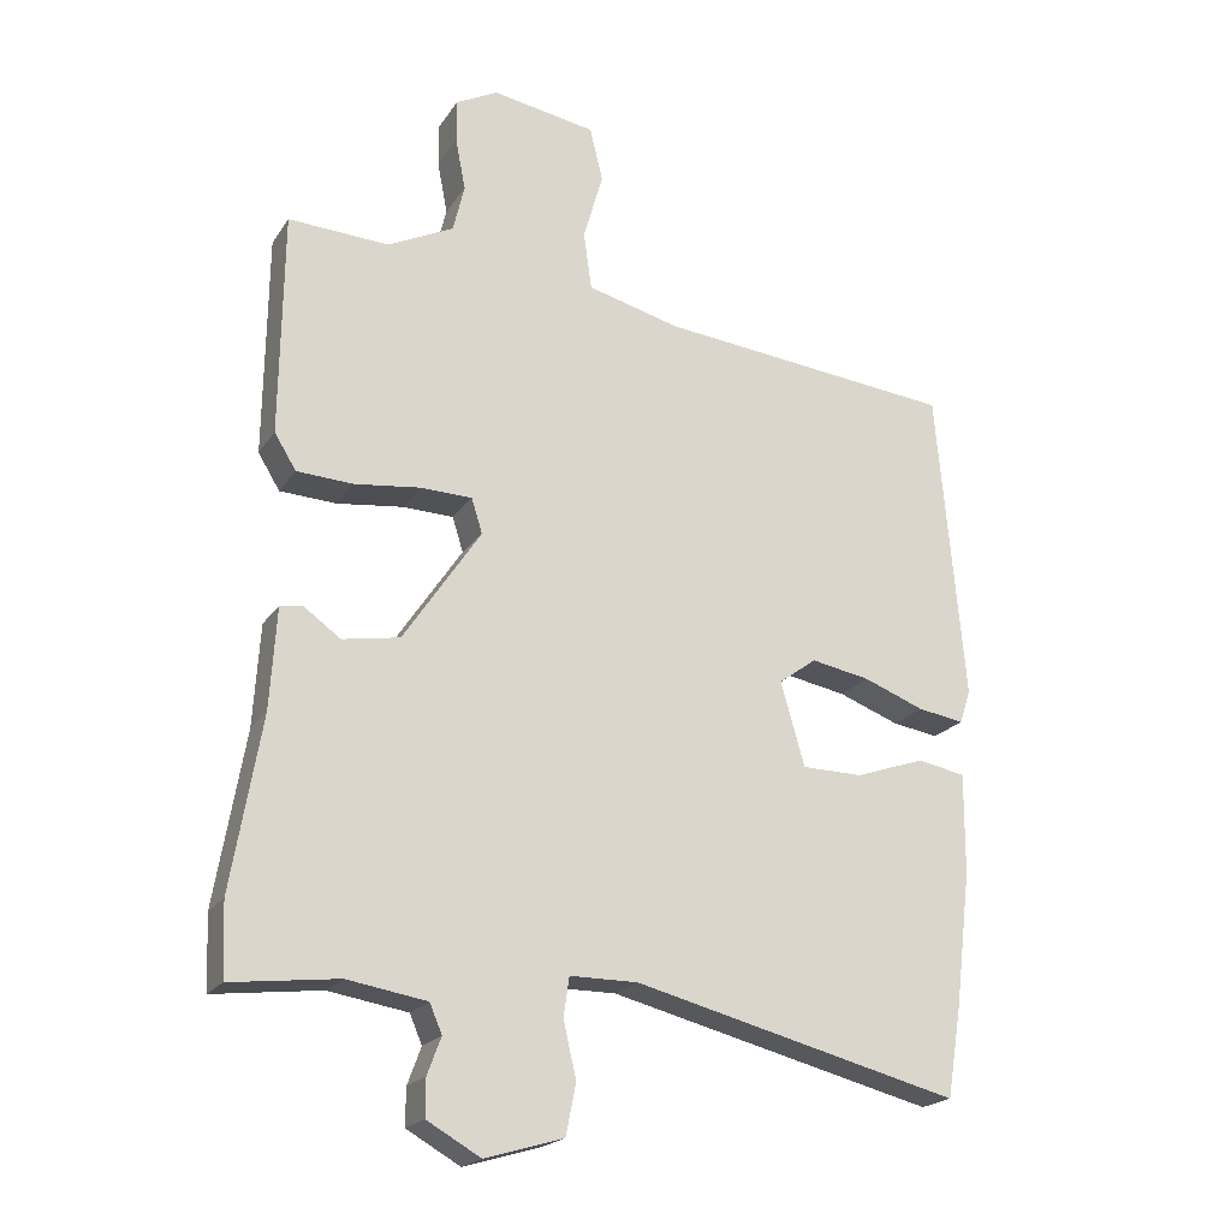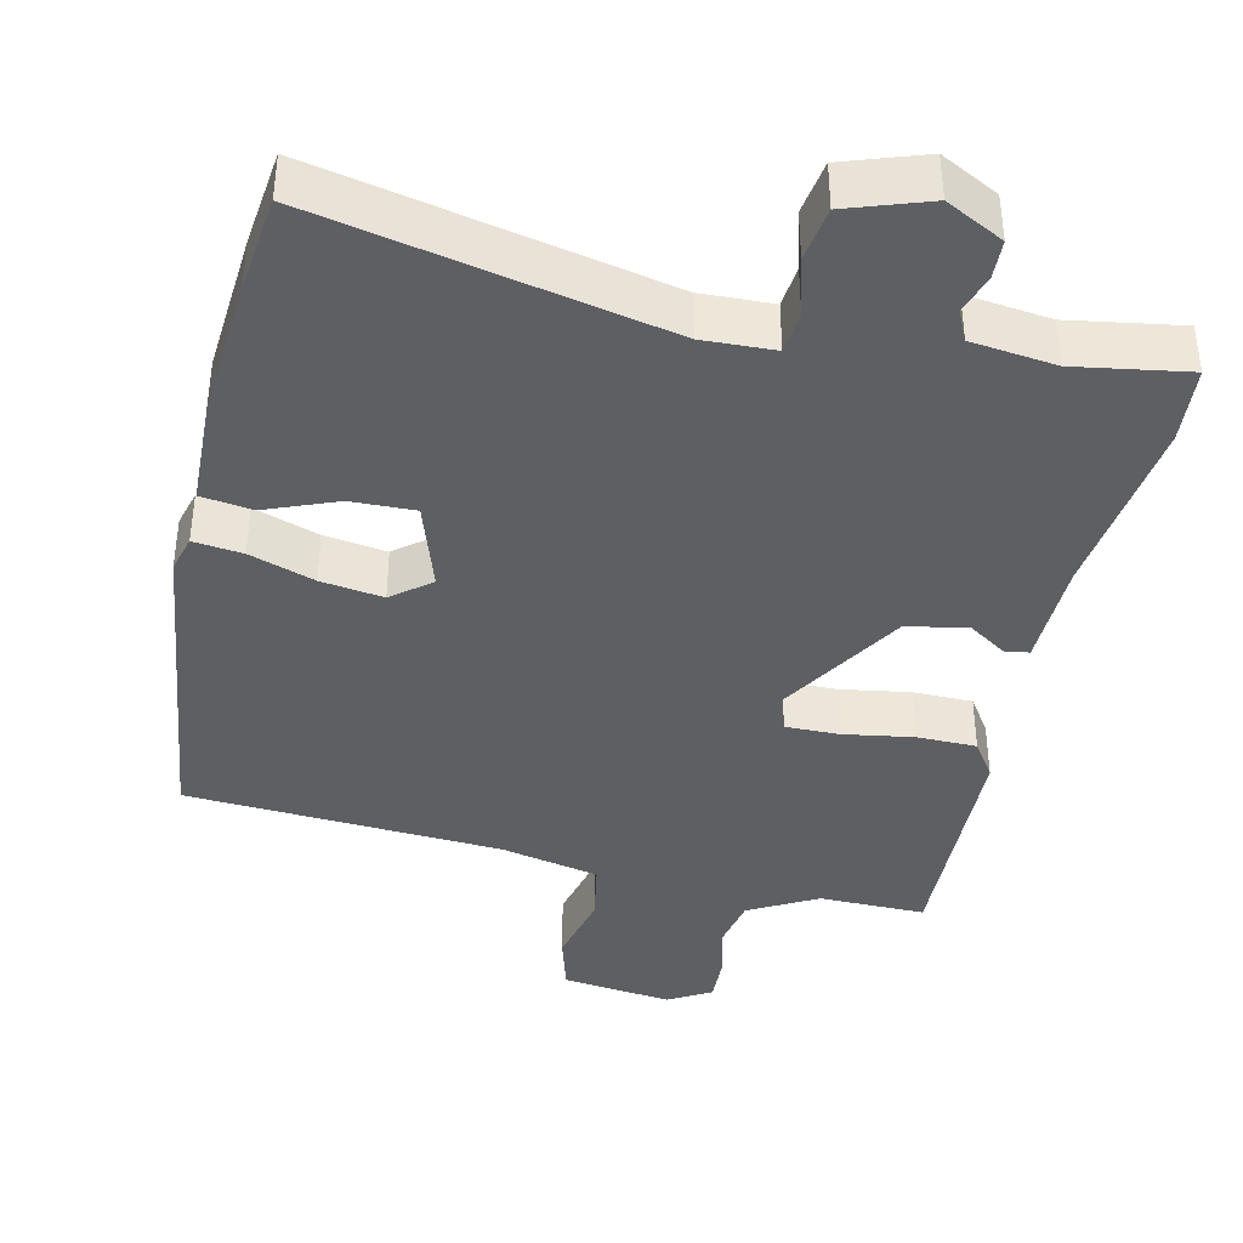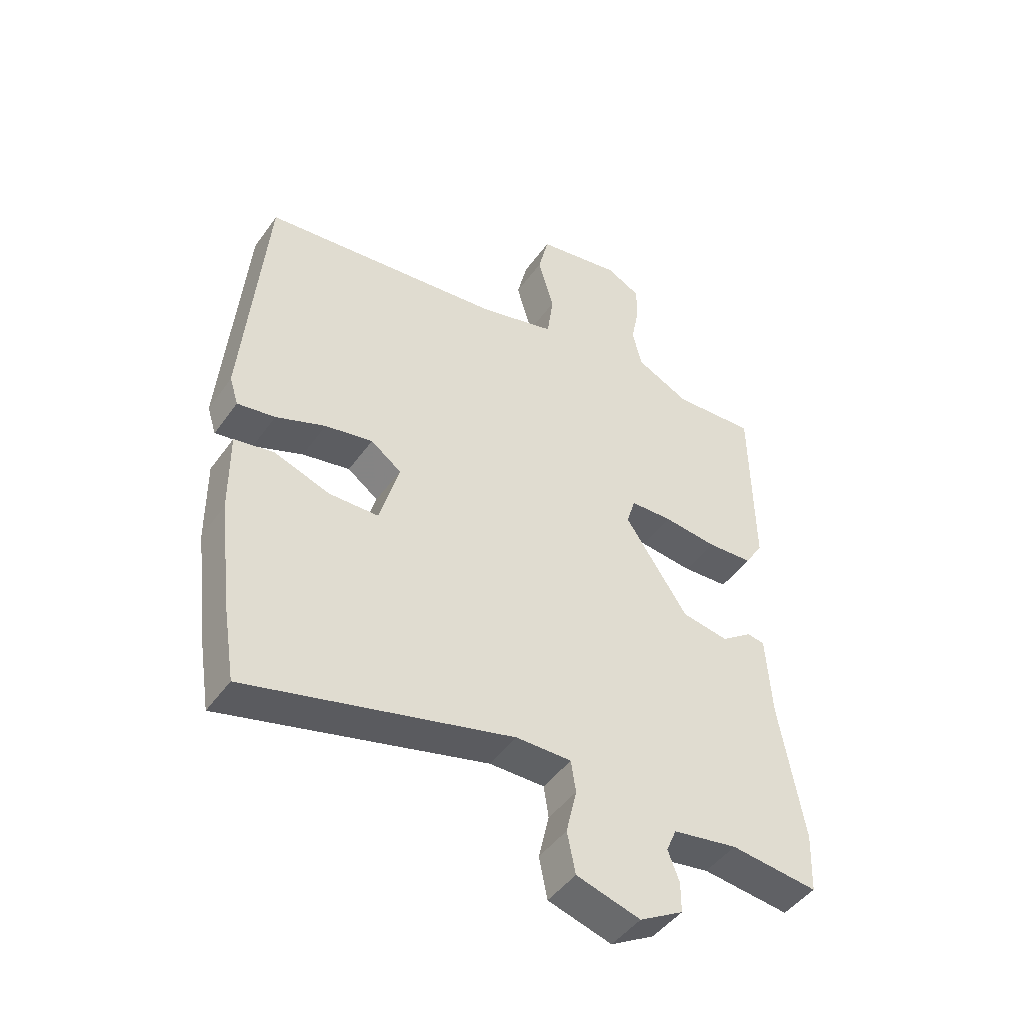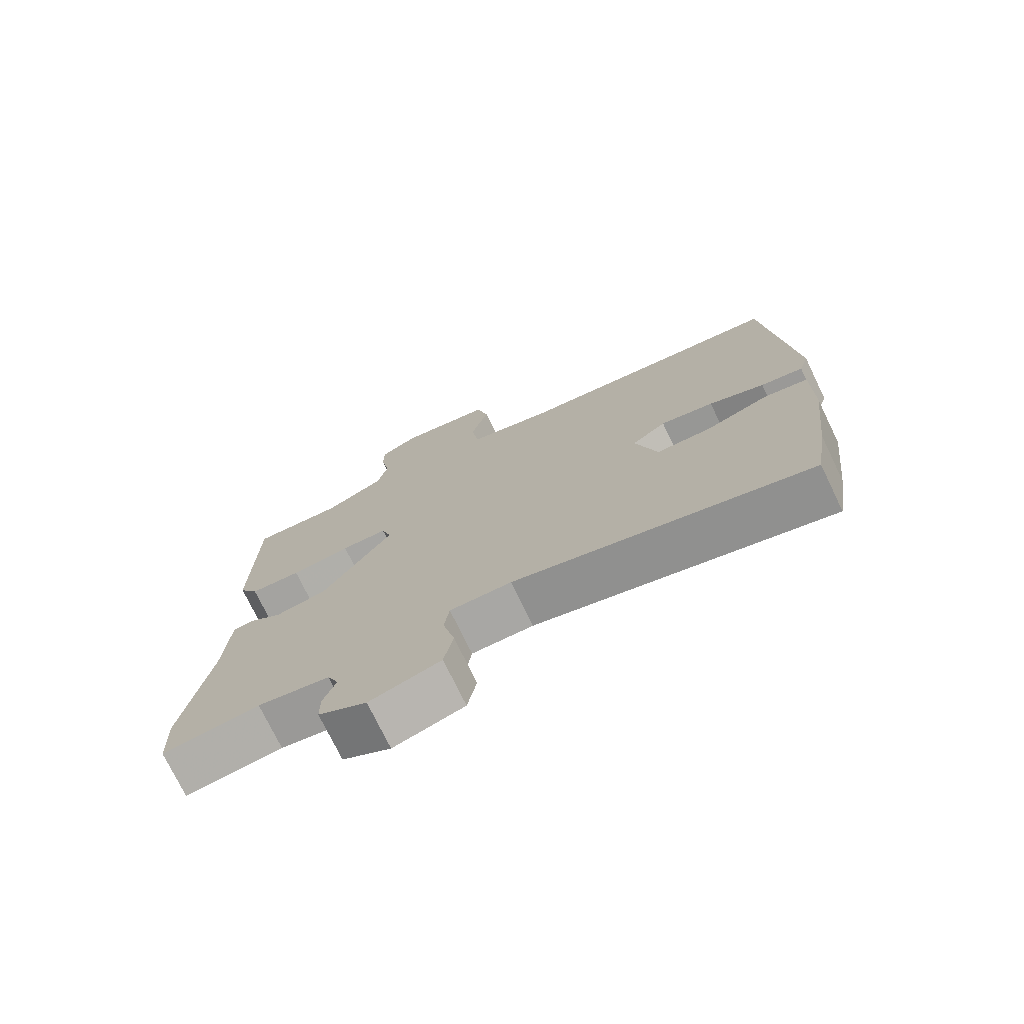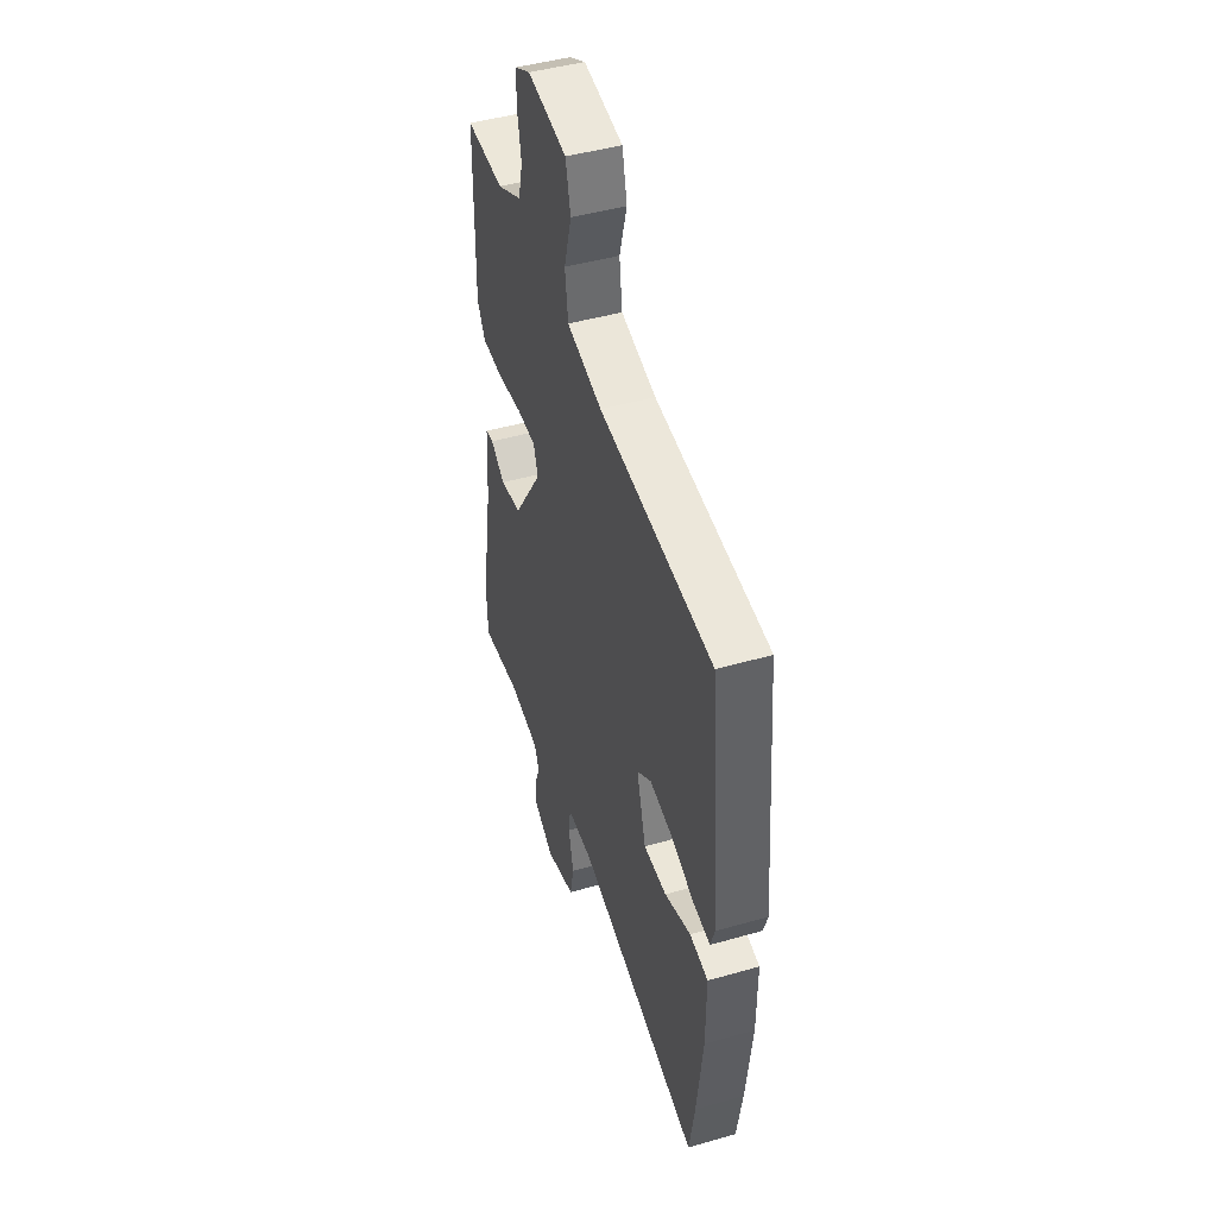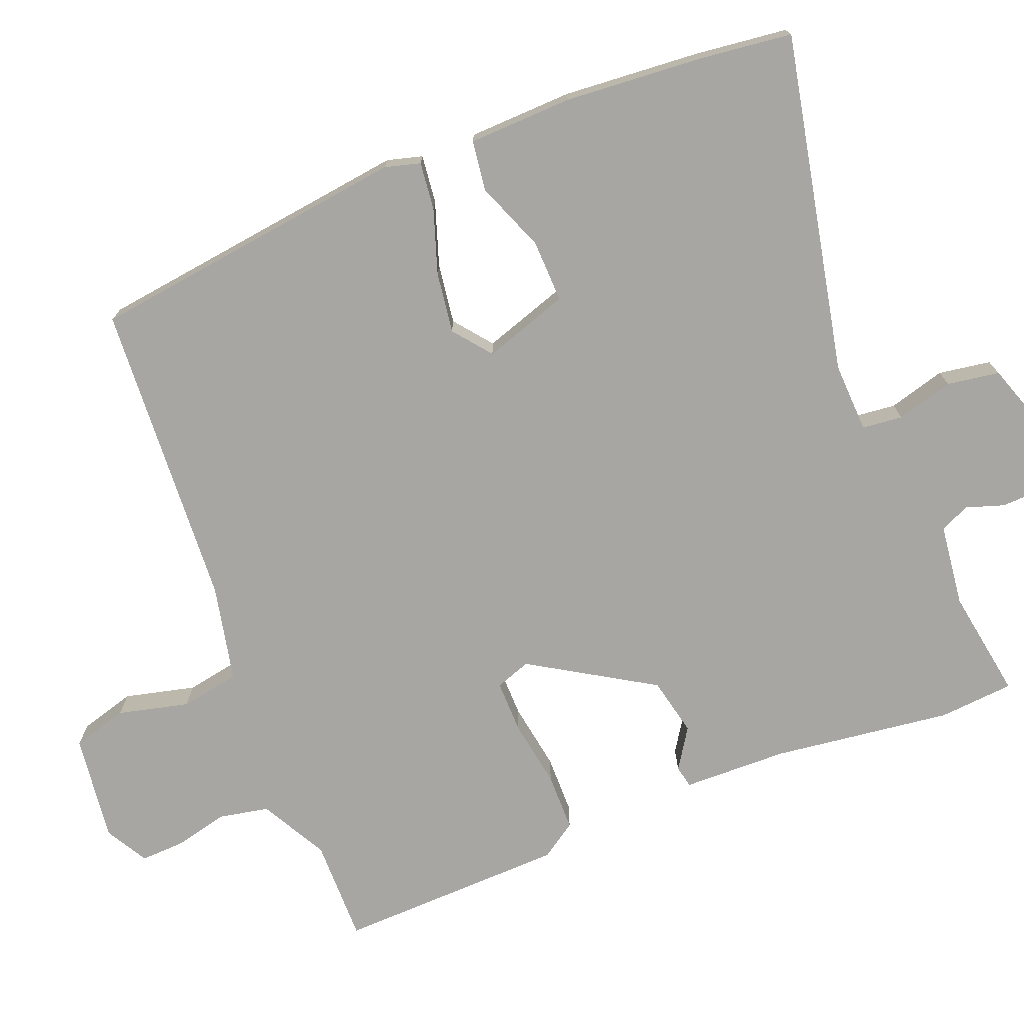
<metadata>
{"format":"obj","ext":"obj","renderer":"f3d","projection":"perspective","resolution":1024,"background":"white","views":[{"elev":-20.6,"azim":-24.2,"up":"+Z"},{"elev":-40.1,"azim":169.6,"up":"+Y"},{"elev":-46.1,"azim":146.6,"up":"+Z"},{"elev":-74.6,"azim":25.8,"up":"+Z"},{"elev":45.7,"azim":71.8,"up":"+Z"},{"elev":-74.1,"azim":114.0,"up":"+Y"}]}
</metadata>
<code>
v 0.508 0.07 0.418
v 0.546 0.07 -0.014
v 0.531 0.07 -0.061
v 0.467 0.07 -0.051
v 0.383 0.07 -0.019
v 0.302 0.07 -0.004
v 0.25 0.07 -0.042
v 0.283 0.07 -0.158
v 0.367 0.07 -0.159
v 0.462 0.07 -0.126
v 0.529 0.07 -0.138
v 0.528 0.07 -0.278
v 0.506 0.07 -0.462
v 0.486 0.07 -0.586
v 0.037 0.07 -0.473
v -0.057 0.07 -0.473
v -0.065 0.07 -0.527
v -0.047 0.07 -0.604
v -0.061 0.07 -0.674
v -0.169 0.07 -0.706
v -0.243 0.07 -0.664
v -0.243 0.07 -0.613
v -0.224 0.07 -0.562
v -0.241 0.07 -0.522
v -0.351 0.07 -0.504
v -0.499 0.07 -0.522
v -0.503 0.07 -0.421
v -0.462 0.07 -0.182
v -0.453 0.07 -0.042
v -0.423 0.07 -0.037
v -0.371 0.07 -0.074
v -0.292 0.07 -0.06
v -0.185 0.07 0.1
v -0.2 0.07 0.148
v -0.271 0.07 0.15
v -0.362 0.07 0.139
v -0.44 0.07 0.143
v -0.47 0.07 0.192
v -0.466 0.07 0.5
v -0.327 0.07 0.493
v -0.236 0.07 0.538
v -0.22 0.07 0.604
v -0.234 0.07 0.676
v -0.234 0.07 0.736
v -0.176 0.07 0.766
v -0.033 0.07 0.742
v -0.015 0.07 0.667
v -0.042 0.07 0.573
v -0.031 0.07 0.493
v 0.097 0.07 0.46
v 0.508 0 0.418
v 0.546 0 -0.014
v 0.531 0 -0.061
v 0.467 0 -0.051
v 0.383 0 -0.019
v 0.302 0 -0.004
v 0.25 0 -0.042
v 0.283 0 -0.158
v 0.367 0 -0.159
v 0.462 0 -0.126
v 0.529 0 -0.138
v 0.528 0 -0.278
v 0.506 0 -0.462
v 0.486 0 -0.586
v 0.037 0 -0.473
v -0.057 0 -0.473
v -0.065 0 -0.527
v -0.047 0 -0.604
v -0.061 0 -0.674
v -0.169 0 -0.706
v -0.243 0 -0.664
v -0.243 0 -0.613
v -0.224 0 -0.562
v -0.241 0 -0.522
v -0.351 0 -0.504
v -0.499 0 -0.522
v -0.503 0 -0.421
v -0.462 0 -0.182
v -0.453 0 -0.042
v -0.423 0 -0.037
v -0.371 0 -0.074
v -0.292 0 -0.06
v -0.185 0 0.1
v -0.2 0 0.148
v -0.271 0 0.15
v -0.362 0 0.139
v -0.44 0 0.143
v -0.47 0 0.192
v -0.466 0 0.5
v -0.327 0 0.493
v -0.236 0 0.538
v -0.22 0 0.604
v -0.234 0 0.676
v -0.234 0 0.736
v -0.176 0 0.766
v -0.033 0 0.742
v -0.015 0 0.667
v -0.042 0 0.573
v -0.031 0 0.493
v 0.097 0 0.46
f 45 46 47 48
f 45 48 49
f 42 43 44 45
f 41 42 45 49
f 40 41 49 50
f 35 36 37 38
f 34 35 38 39
f 28 29 30 31
f 28 31 32
f 25 26 27 28
f 24 25 28 32
f 23 24 32 33
f 21 22 23
f 20 21 23
f 17 18 19 20
f 16 17 20 23
f 12 13 14 15
f 12 15 16
f 9 10 11 12
f 8 9 12 16
f 7 8 16 23
f 2 3 4 5
f 2 5 6
f 1 2 6
f 50 1 6 7
f 34 39 40 50
f 33 34 50 7
f 7 23 33
f 98 97 96 95
f 99 98 95
f 95 94 93 92
f 99 95 92 91
f 100 99 91 90
f 88 87 86 85
f 89 88 85 84
f 81 80 79 78
f 82 81 78
f 78 77 76 75
f 82 78 75 74
f 83 82 74 73
f 73 72 71
f 73 71 70
f 70 69 68 67
f 73 70 67 66
f 65 64 63 62
f 66 65 62
f 62 61 60 59
f 66 62 59 58
f 73 66 58 57
f 55 54 53 52
f 56 55 52
f 56 52 51
f 57 56 51 100
f 100 90 89 84
f 57 100 84 83
f 83 73 57
f 1 51 52 2
f 2 52 53 3
f 3 53 54 4
f 4 54 55 5
f 5 55 56 6
f 6 56 57 7
f 7 57 58 8
f 8 58 59 9
f 9 59 60 10
f 10 60 61 11
f 11 61 62 12
f 12 62 63 13
f 13 63 64 14
f 14 64 65 15
f 15 65 66 16
f 16 66 67 17
f 17 67 68 18
f 18 68 69 19
f 19 69 70 20
f 20 70 71 21
f 21 71 72 22
f 22 72 73 23
f 23 73 74 24
f 24 74 75 25
f 25 75 76 26
f 26 76 77 27
f 27 77 78 28
f 28 78 79 29
f 29 79 80 30
f 30 80 81 31
f 31 81 82 32
f 32 82 83 33
f 33 83 84 34
f 34 84 85 35
f 35 85 86 36
f 36 86 87 37
f 37 87 88 38
f 38 88 89 39
f 39 89 90 40
f 40 90 91 41
f 41 91 92 42
f 42 92 93 43
f 43 93 94 44
f 44 94 95 45
f 45 95 96 46
f 46 96 97 47
f 47 97 98 48
f 48 98 99 49
f 49 99 100 50
f 50 100 51 1

</code>
